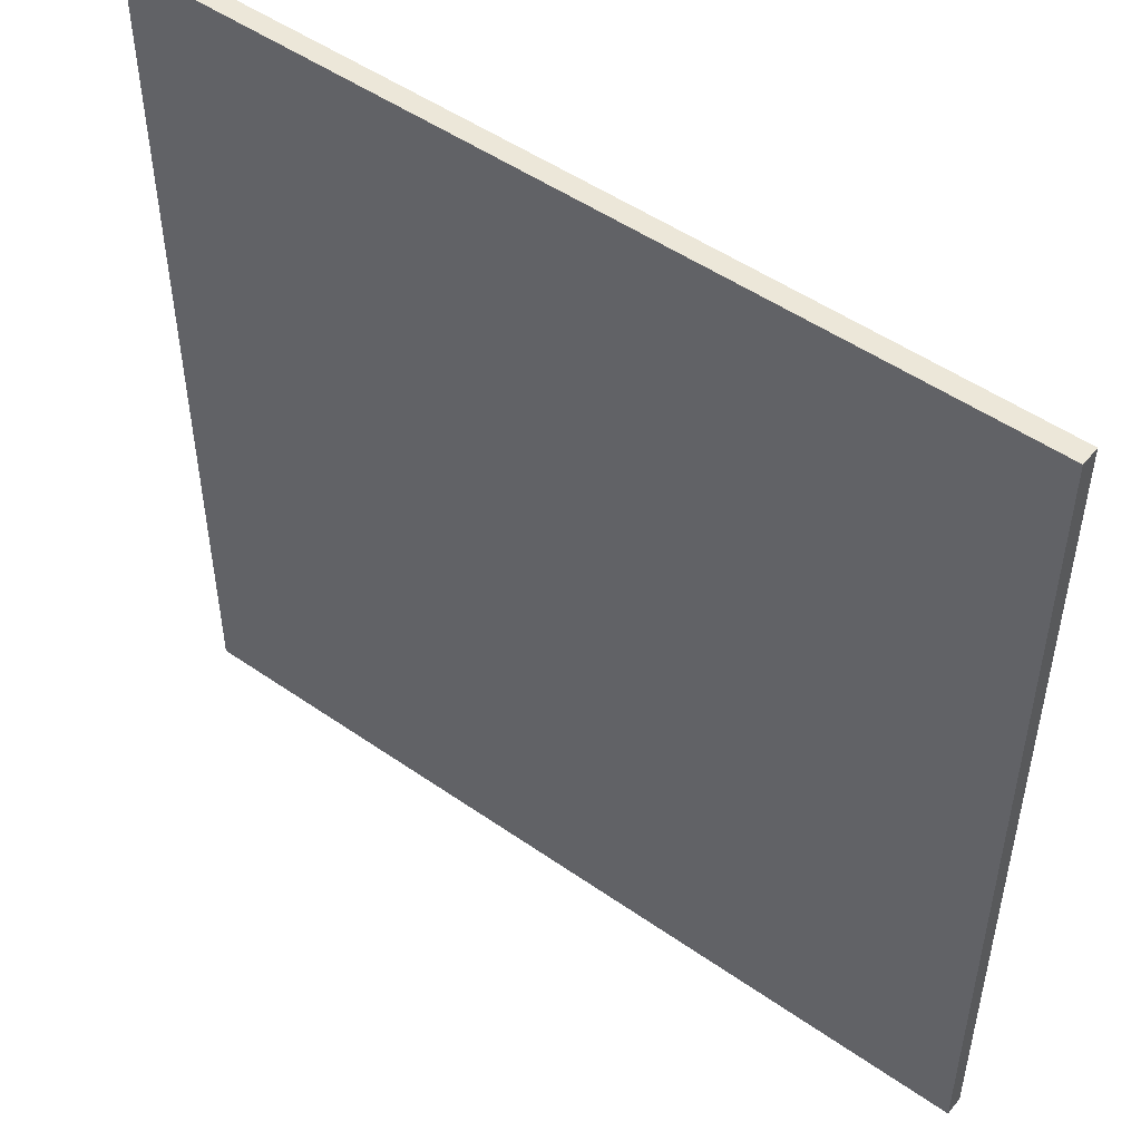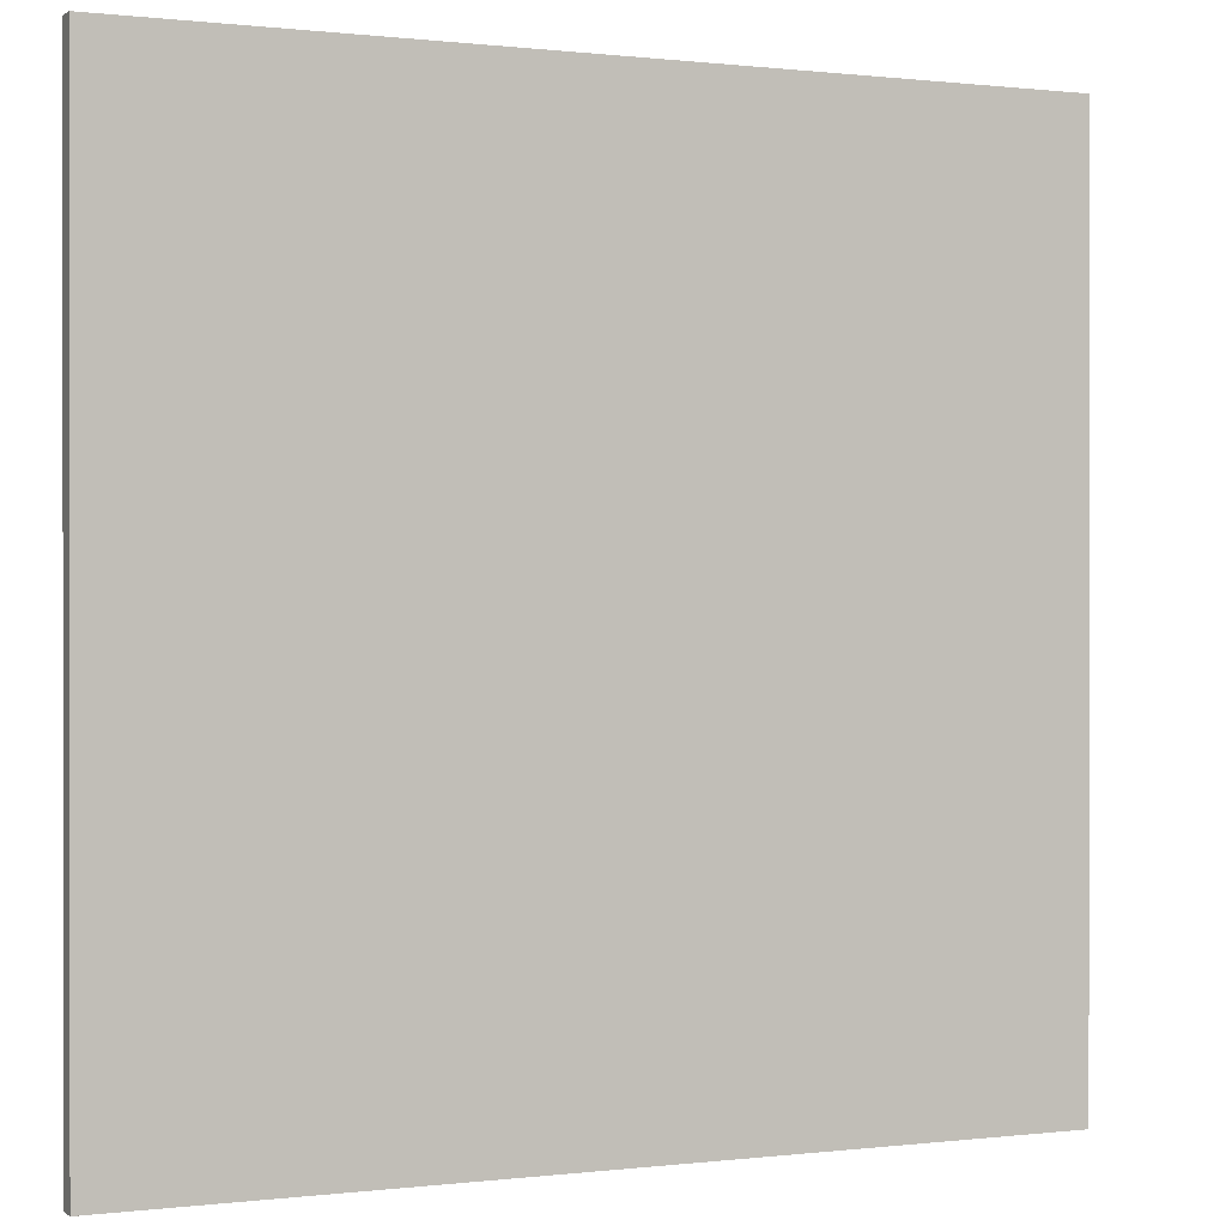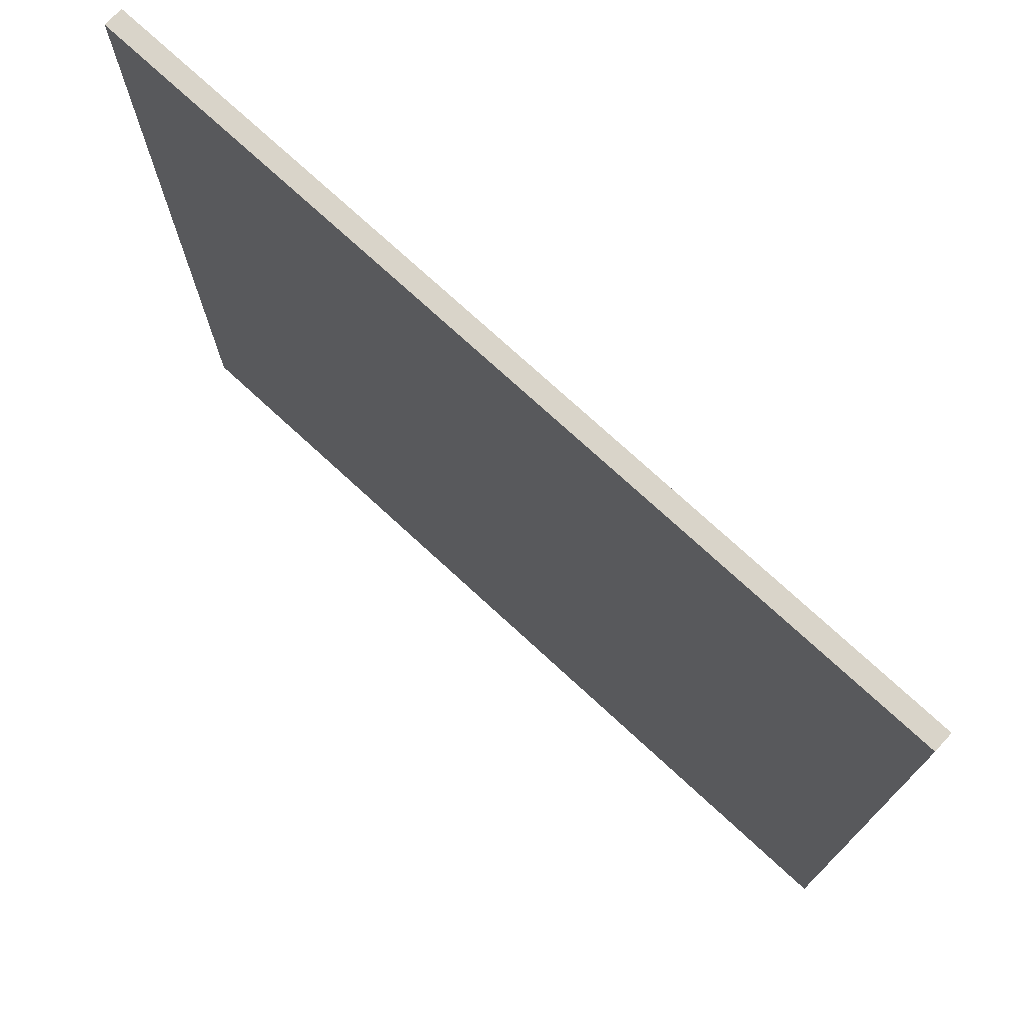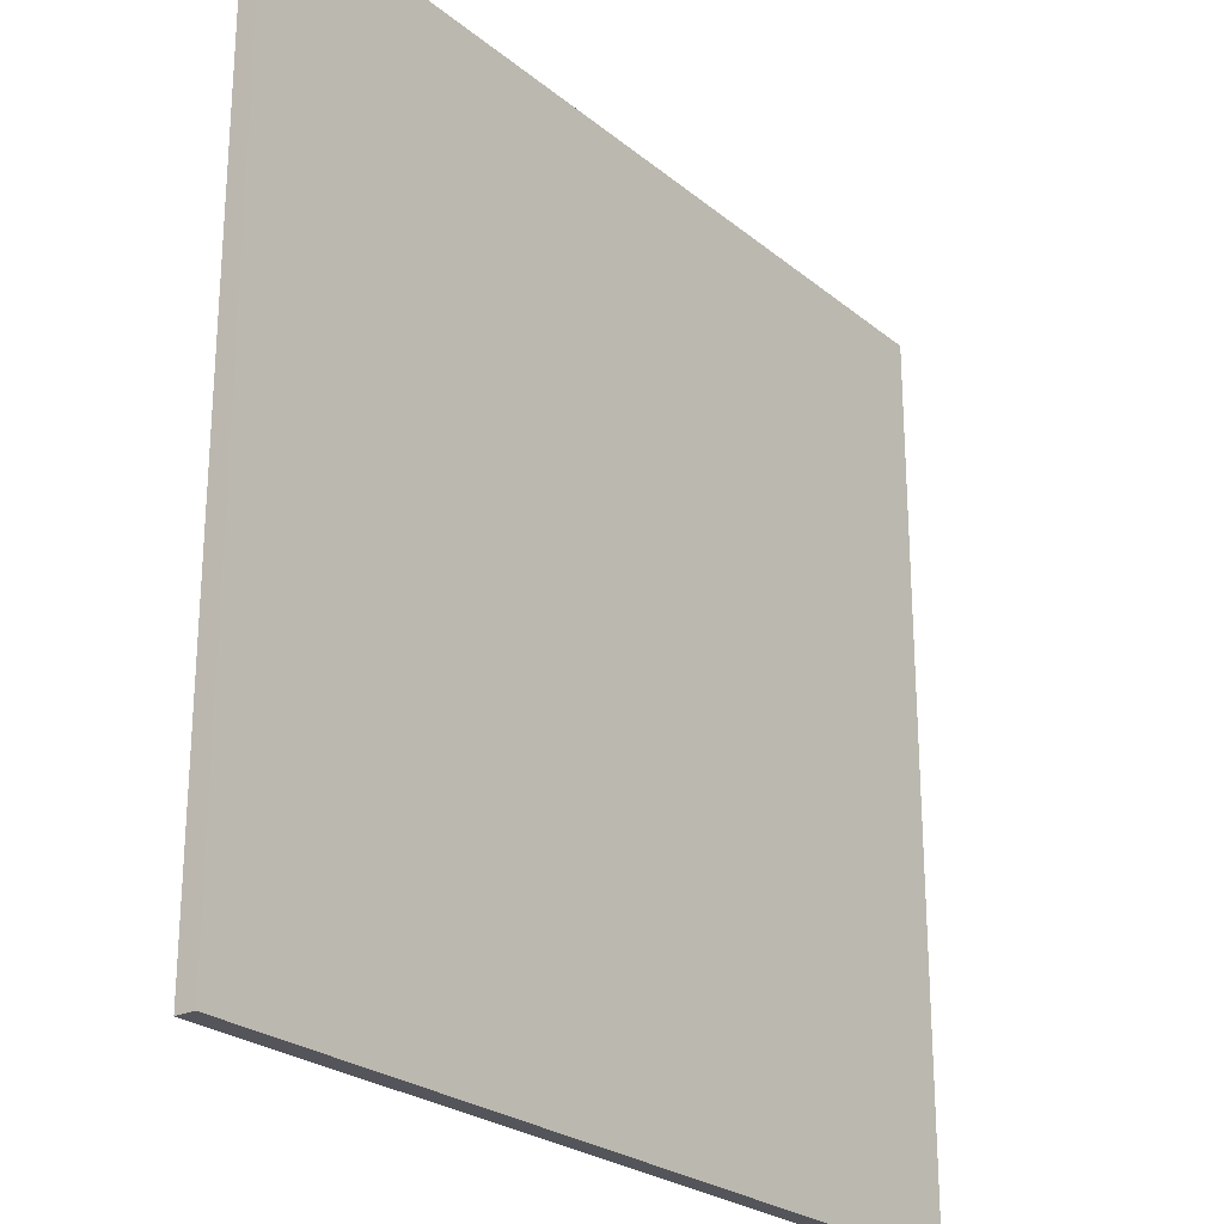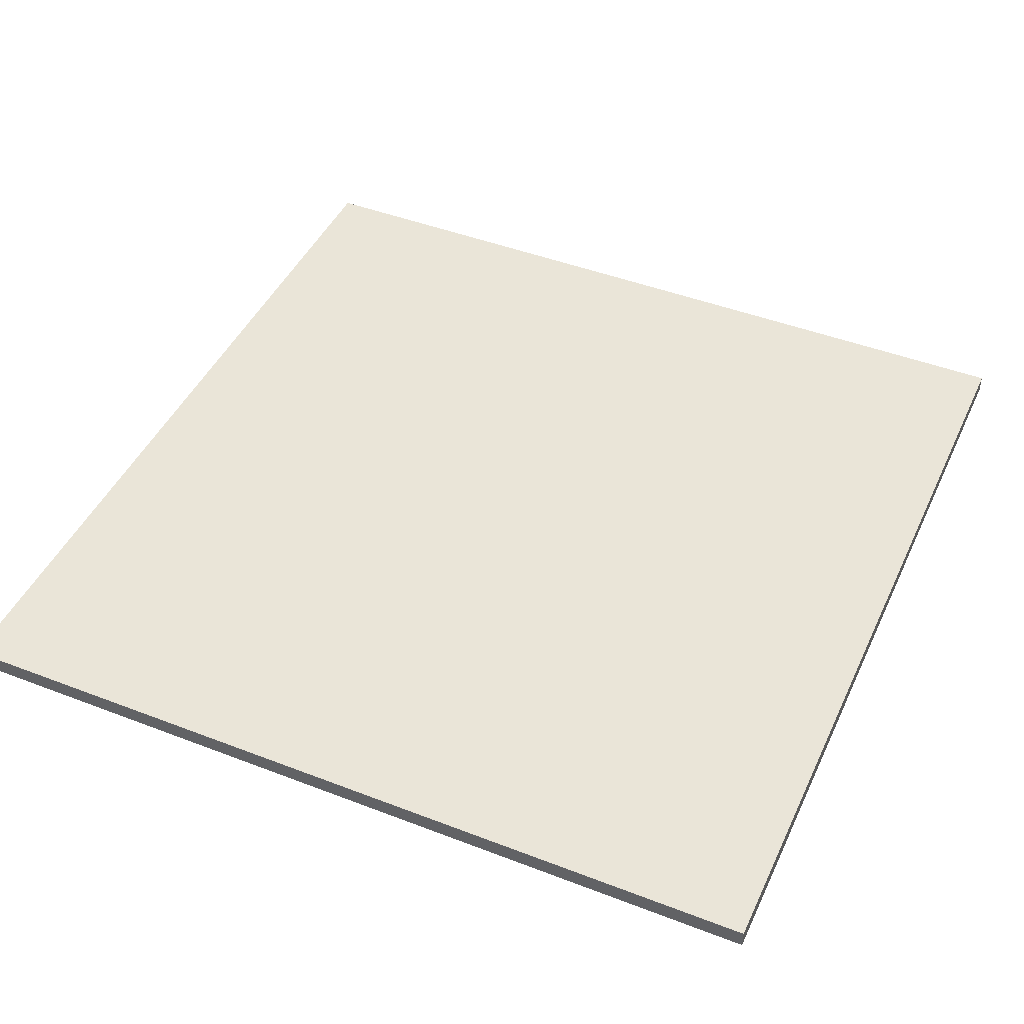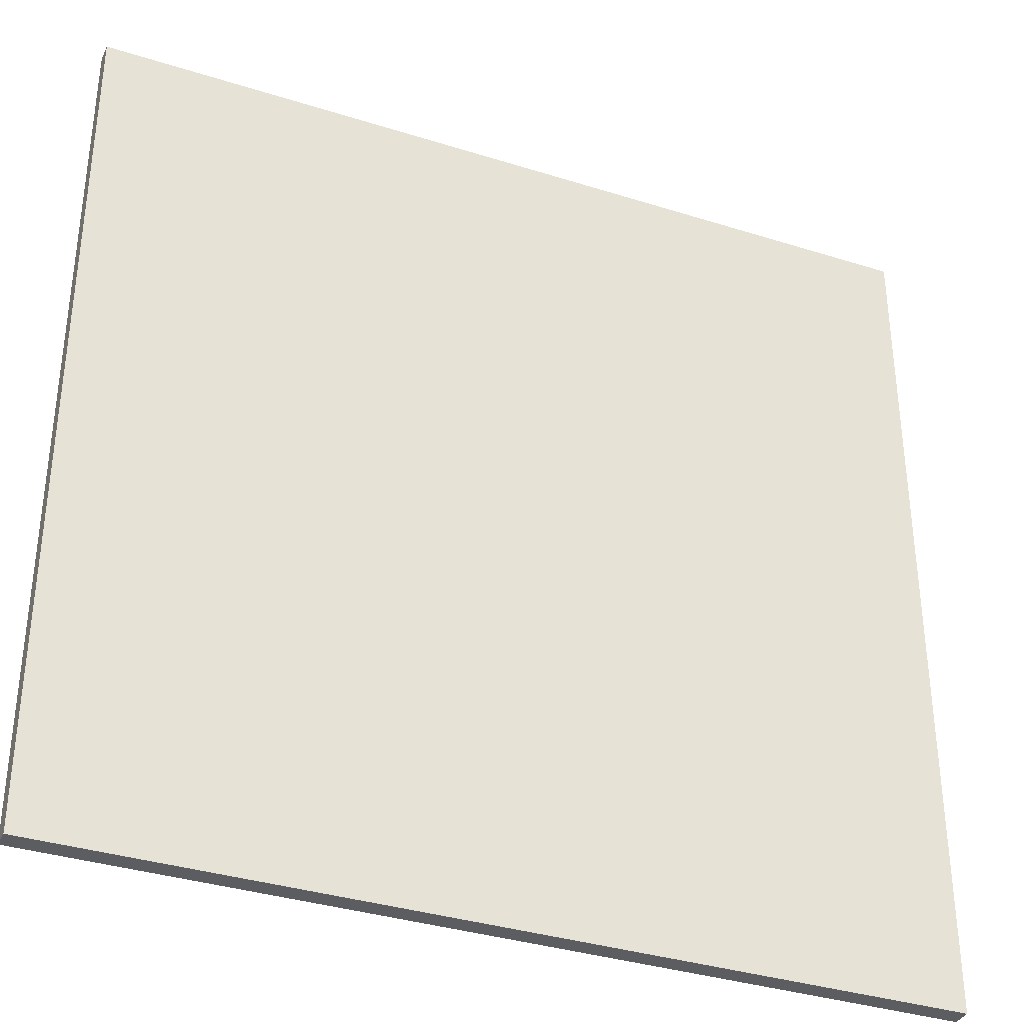
<metadata>
{"format":"obj","ext":"obj","renderer":"f3d","projection":"perspective","resolution":1024,"background":"white","views":[{"elev":50.1,"azim":-142.5,"up":"+Z"},{"elev":0.3,"azim":155.6,"up":"+Z"},{"elev":74.9,"azim":42.6,"up":"+Z"},{"elev":-24.9,"azim":-52.4,"up":"+Z"},{"elev":45.3,"azim":24.0,"up":"+Y"},{"elev":-35.5,"azim":157.3,"up":"+Z"}]}
</metadata>
<code>
g gate-c-06-03-trigger
v 5.68 -0.125 5.68
v 5.68 -0.125 -5.68
v -5.68 -0.125 5.68
v -5.68 -0.125 -5.68
v 5.68 0.125 -5.68
v -5.68 0.125 5.68
v -5.68 0.125 -5.68
v 5.68 0.125 5.68
v 5.68 0.125 5.68
v -5.68 -0.125 5.68
v -5.68 0.125 5.68
v 5.68 -0.125 5.68
v 5.68 0.125 -5.68
v 5.68 -0.125 5.68
v 5.68 0.125 5.68
v 5.68 -0.125 -5.68
v -5.68 0.125 -5.68
v 5.68 -0.125 -5.68
v 5.68 0.125 -5.68
v -5.68 -0.125 -5.68
v -5.68 0.125 -5.68
v -5.68 0.125 5.68
v -5.68 -0.125 5.68
v -5.68 -0.125 -5.68
g gate-c-06-03-trigger_0
f 3 2 1
f 4 2 3
f 7 6 5
f 6 8 5
f 11 10 9
f 10 12 9
f 15 14 13
f 14 16 13
f 19 18 17
f 18 20 17
f 23 22 21
f 21 24 23

</code>
